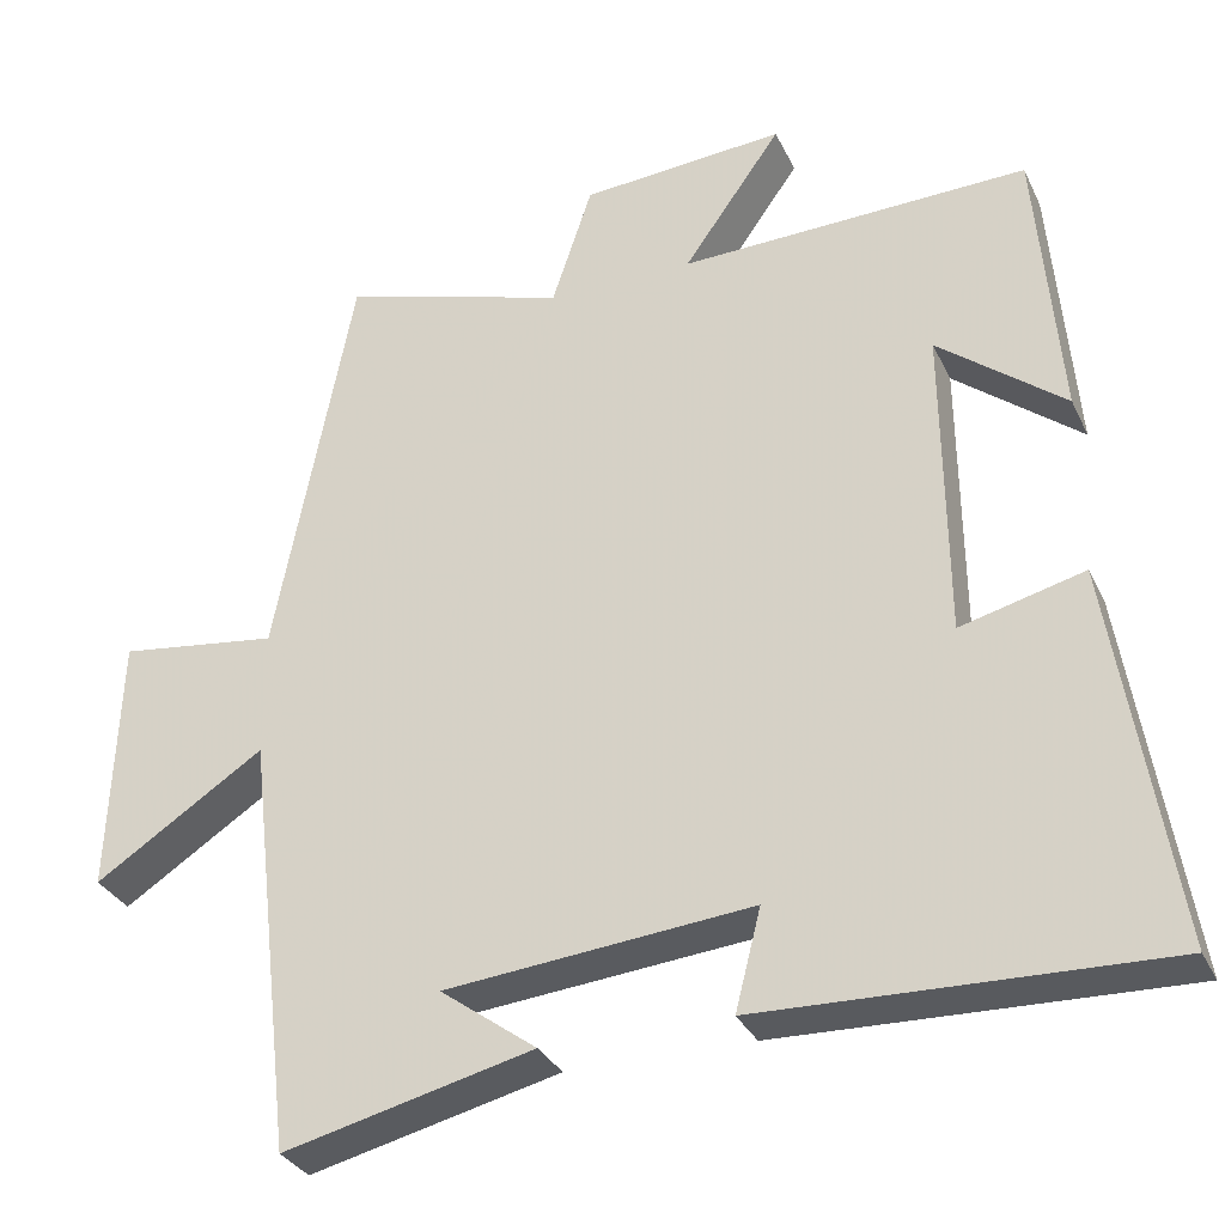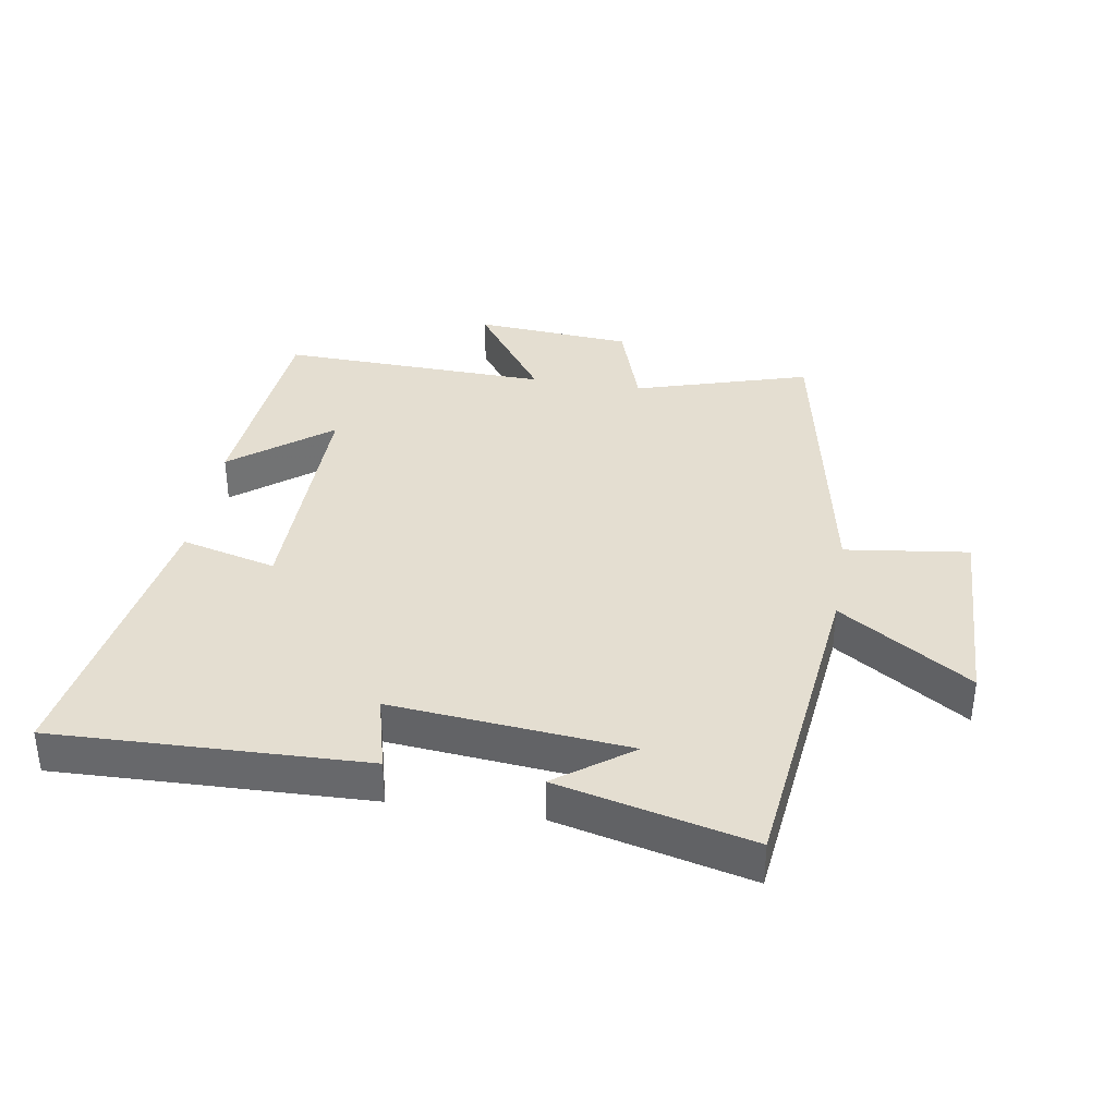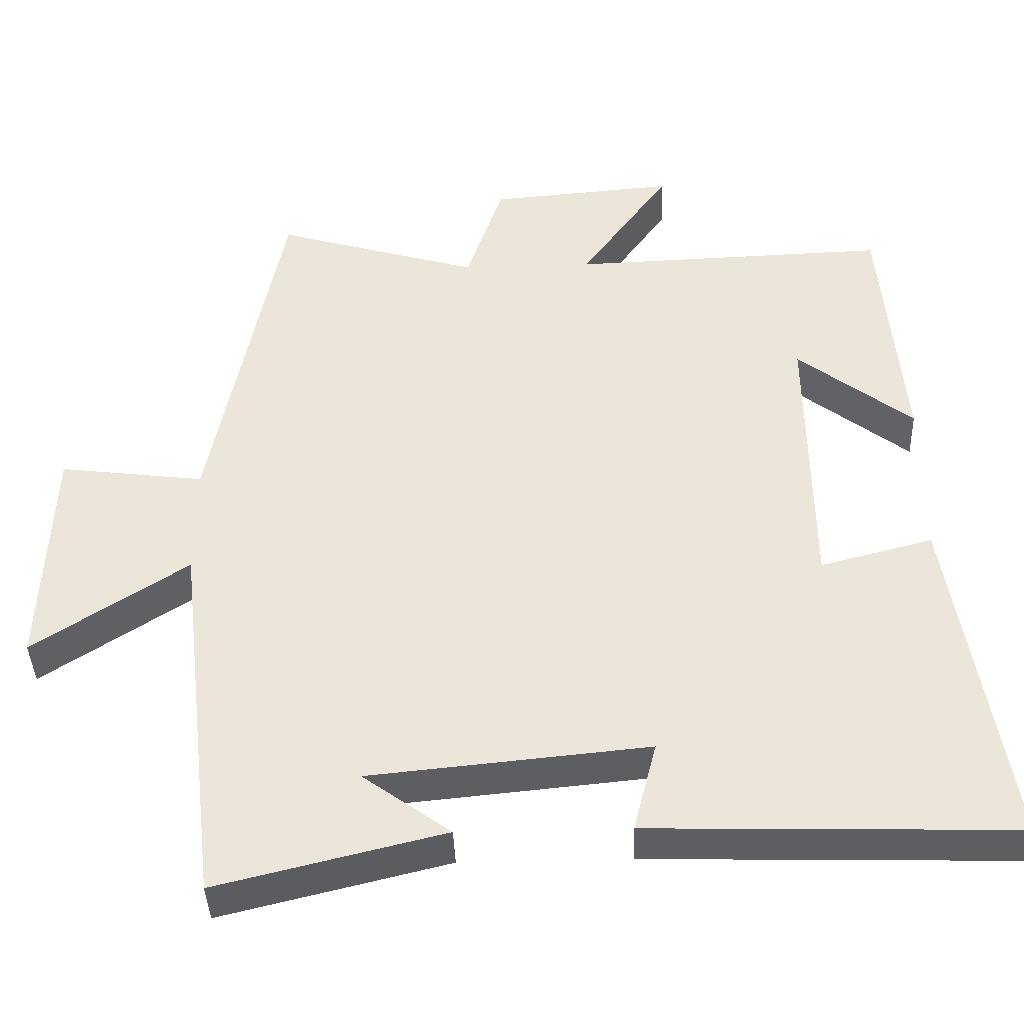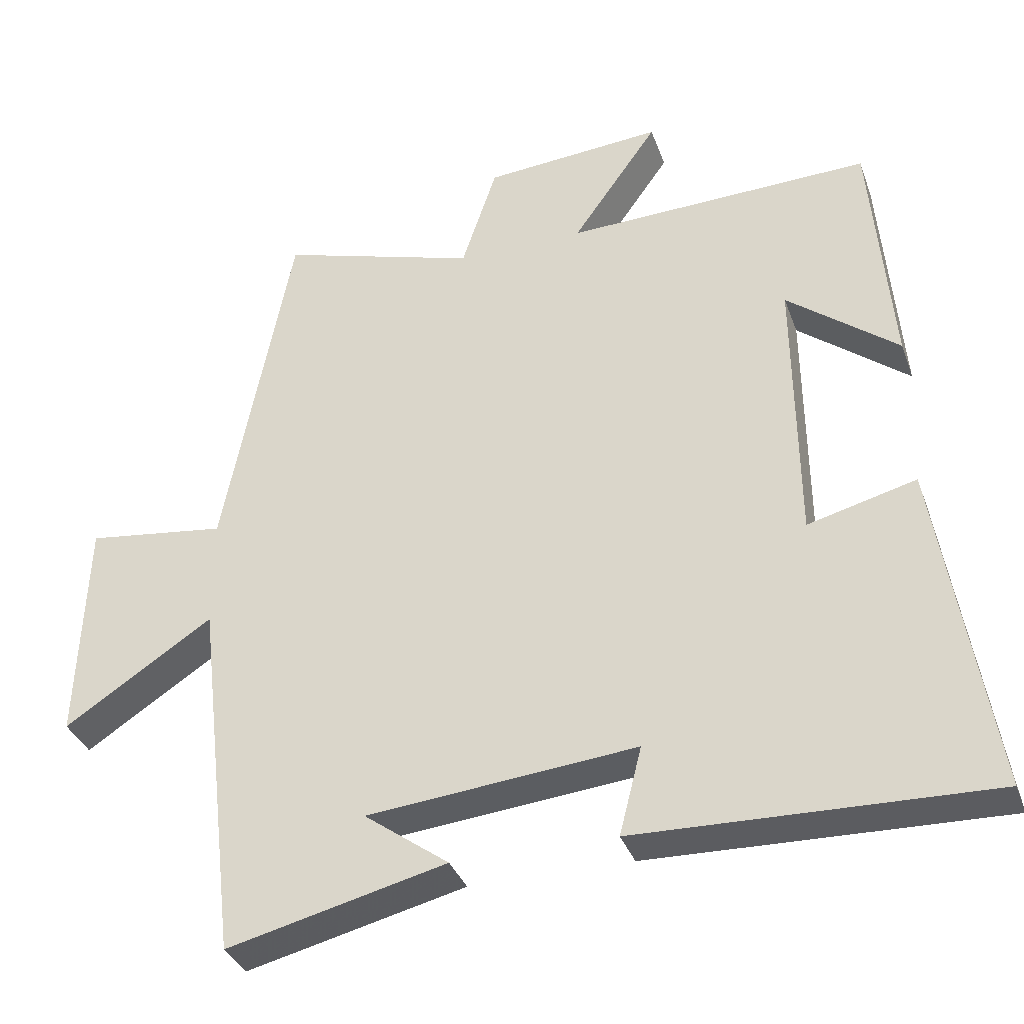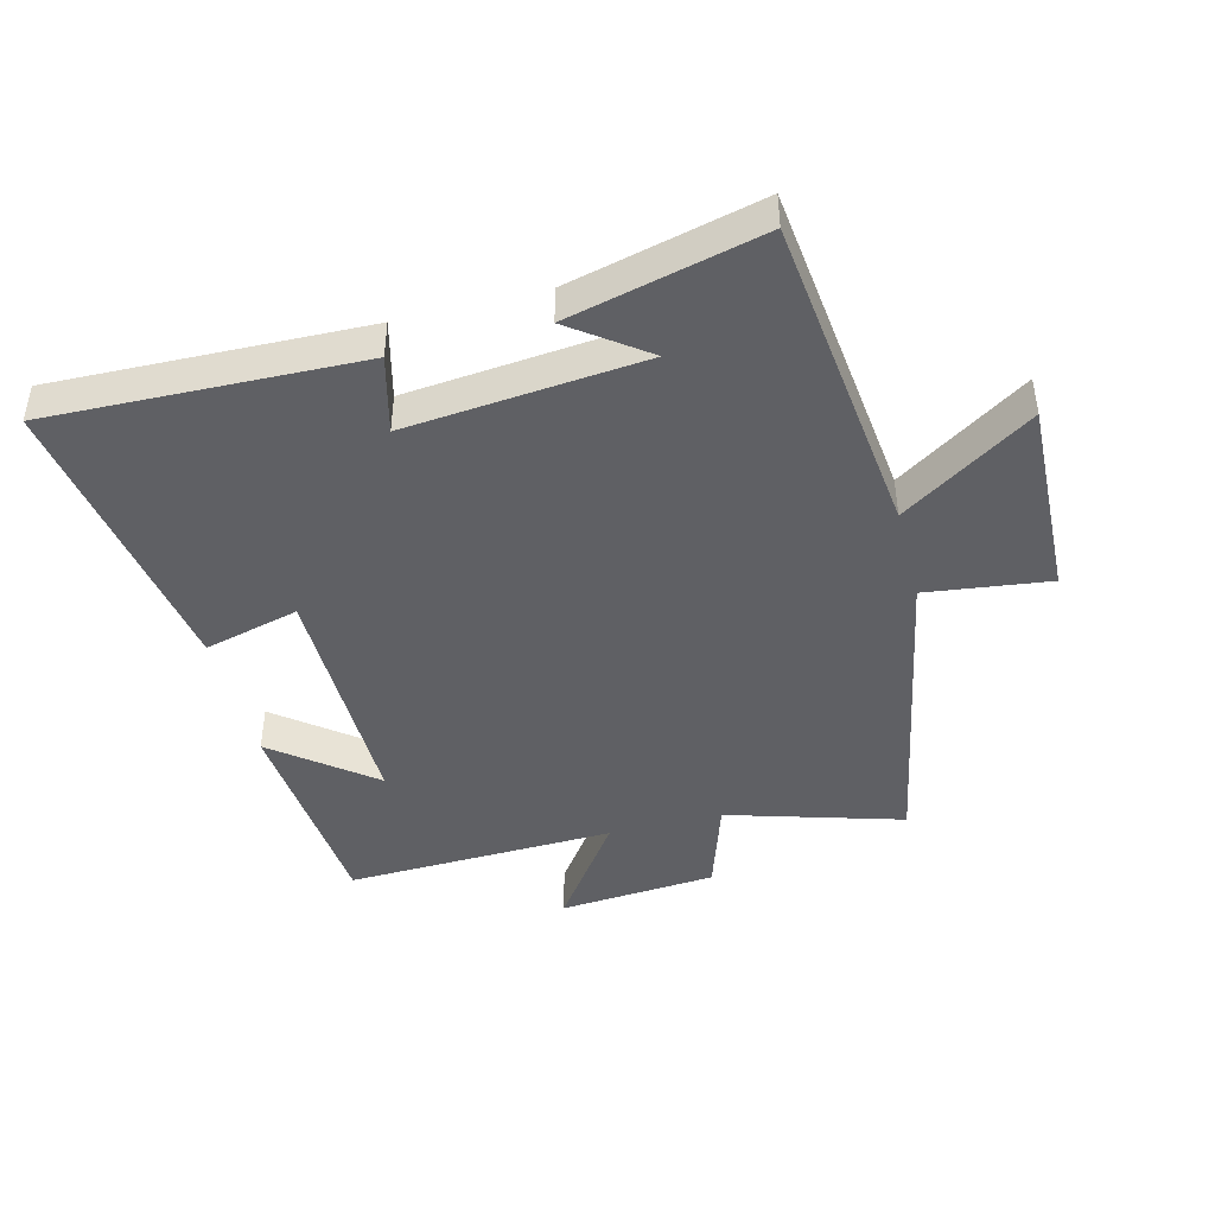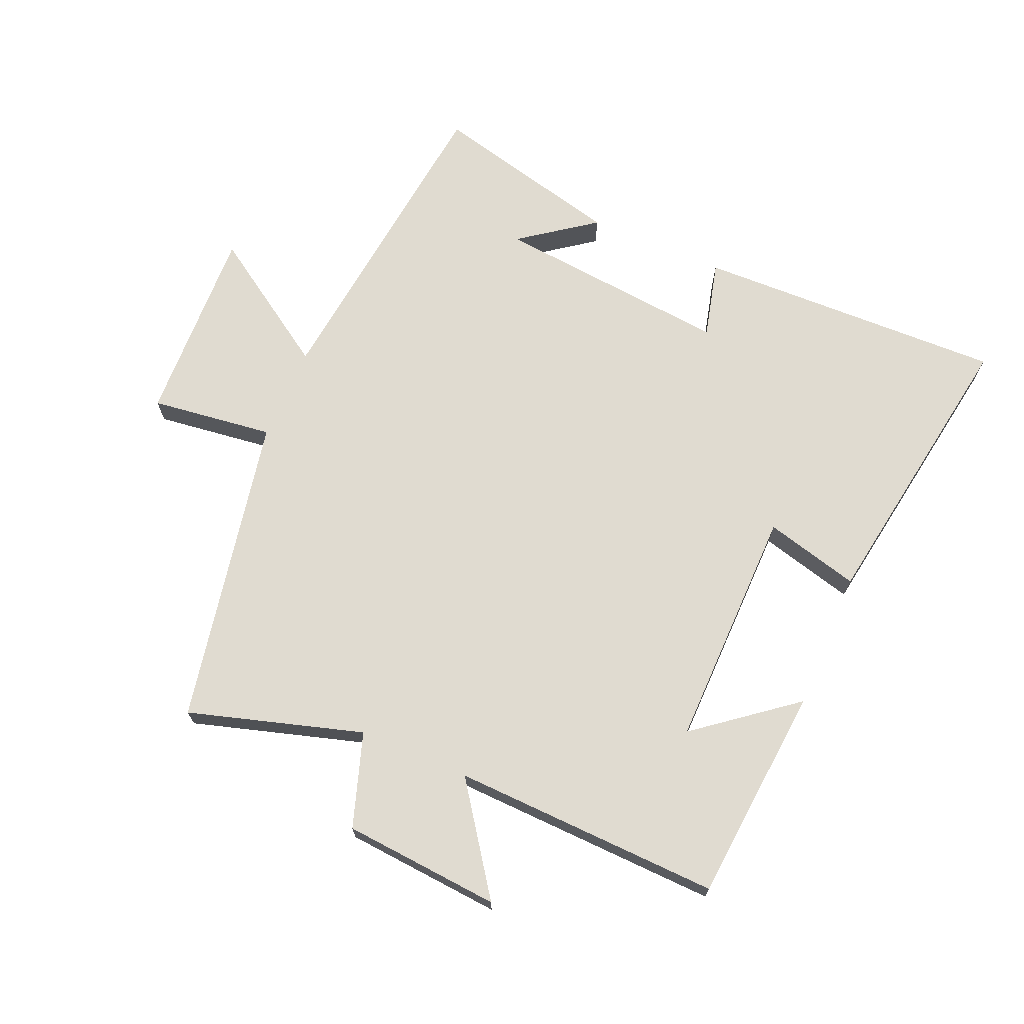
<metadata>
{"format":"obj","ext":"obj","renderer":"f3d","projection":"perspective","resolution":1024,"background":"white","views":[{"elev":-31.6,"azim":22.1,"up":"+Z"},{"elev":36.5,"azim":-170.8,"up":"+Y"},{"elev":-40.4,"azim":2.1,"up":"+Z"},{"elev":-35.1,"azim":18.4,"up":"+Z"},{"elev":-44.1,"azim":-165.6,"up":"+Y"},{"elev":69.8,"azim":23.3,"up":"+Y"}]}
</metadata>
<code>
v -0.405 0.07 0.582
v -0.131 0.07 0.5
v -0.082 0.07 0.648
v 0.166 0.07 0.668
v 0.047 0.07 0.5
v 0.471 0.07 0.514
v 0.5 0.07 0.172
v 0.346 0.07 0.293
v 0.35 0.07 -0.089
v 0.5 0.07 -0.05
v 0.574 0.07 -0.514
v 0.086 0.07 -0.5
v 0.117 0.07 -0.378
v -0.255 0.07 -0.414
v -0.138 0.07 -0.5
v -0.441 0.07 -0.574
v -0.5 0.07 -0.063
v -0.706 0.07 -0.198
v -0.694 0.07 0.116
v -0.5 0.07 0.091
v -0.405 0 0.582
v -0.131 0 0.5
v -0.082 0 0.648
v 0.166 0 0.668
v 0.047 0 0.5
v 0.471 0 0.514
v 0.5 0 0.172
v 0.346 0 0.293
v 0.35 0 -0.089
v 0.5 0 -0.05
v 0.574 0 -0.514
v 0.086 0 -0.5
v 0.117 0 -0.378
v -0.255 0 -0.414
v -0.138 0 -0.5
v -0.441 0 -0.574
v -0.5 0 -0.063
v -0.706 0 -0.198
v -0.694 0 0.116
v -0.5 0 0.091
f 17 18 19 20
f 17 20 1 2
f 16 17 2
f 14 15 16
f 14 16 2 3
f 13 14 3
f 11 12 13
f 10 11 13
f 9 10 13
f 8 9 13
f 6 7 8
f 5 6 8
f 5 8 13
f 3 4 5
f 3 5 13
f 40 39 38 37
f 22 21 40 37
f 22 37 36
f 36 35 34
f 23 22 36 34
f 23 34 33
f 33 32 31
f 33 31 30
f 33 30 29
f 33 29 28
f 28 27 26
f 28 26 25
f 33 28 25
f 25 24 23
f 33 25 23
f 1 21 22 2
f 2 22 23 3
f 3 23 24 4
f 4 24 25 5
f 5 25 26 6
f 6 26 27 7
f 7 27 28 8
f 8 28 29 9
f 9 29 30 10
f 10 30 31 11
f 11 31 32 12
f 12 32 33 13
f 13 33 34 14
f 14 34 35 15
f 15 35 36 16
f 16 36 37 17
f 17 37 38 18
f 18 38 39 19
f 19 39 40 20
f 20 40 21 1

</code>
